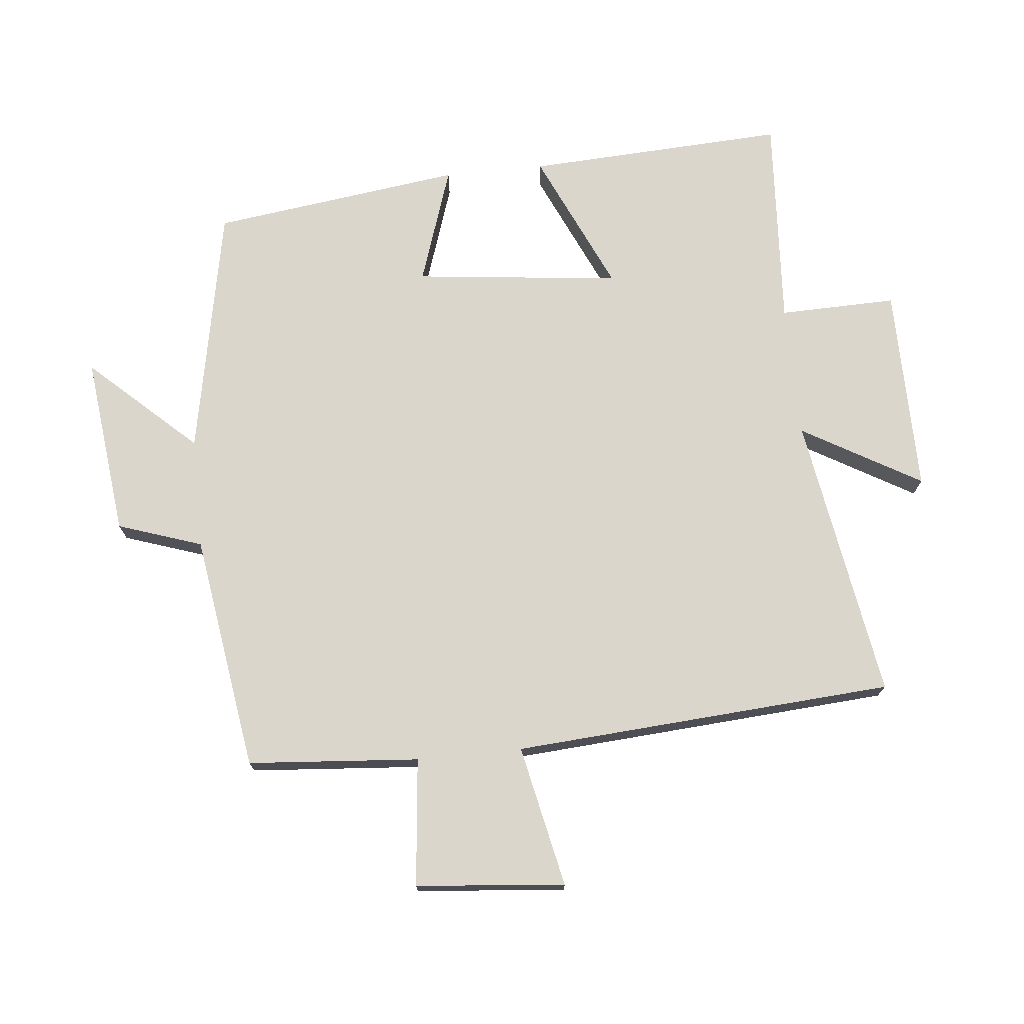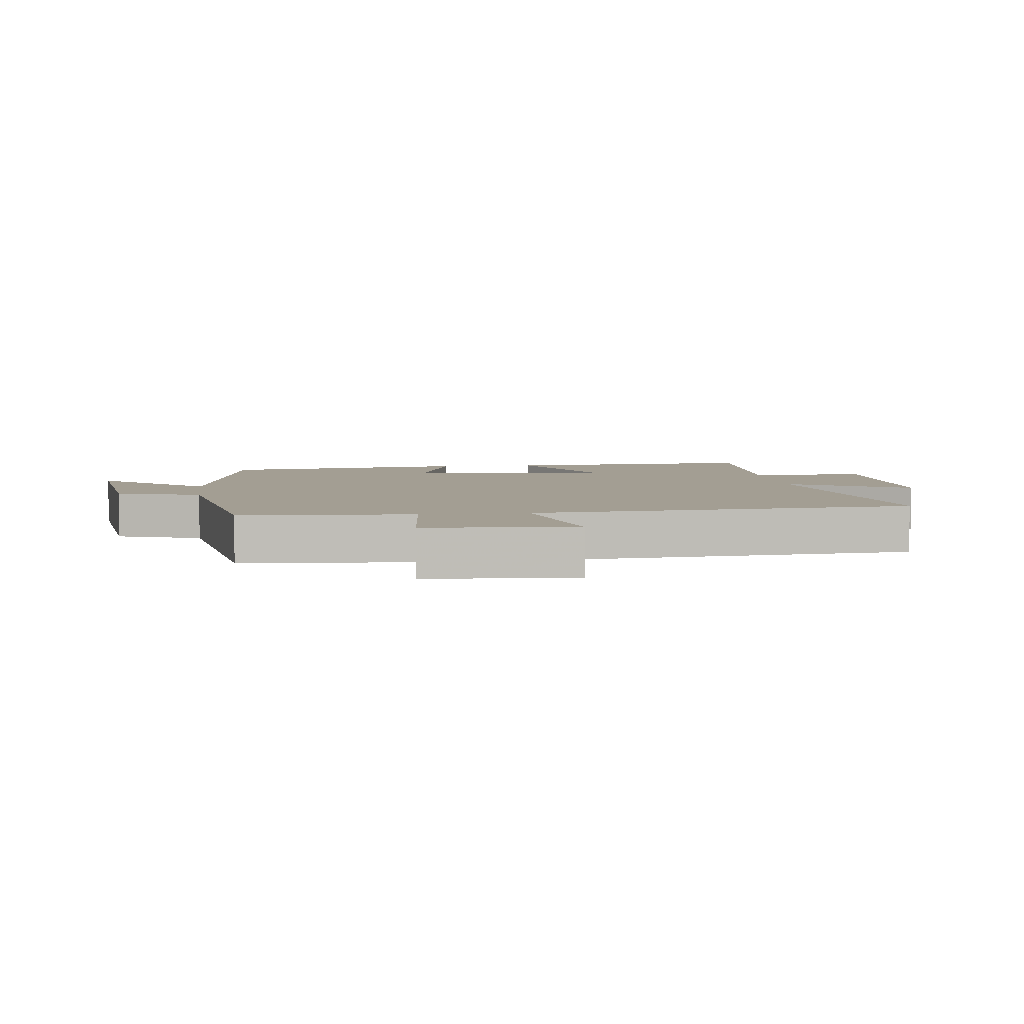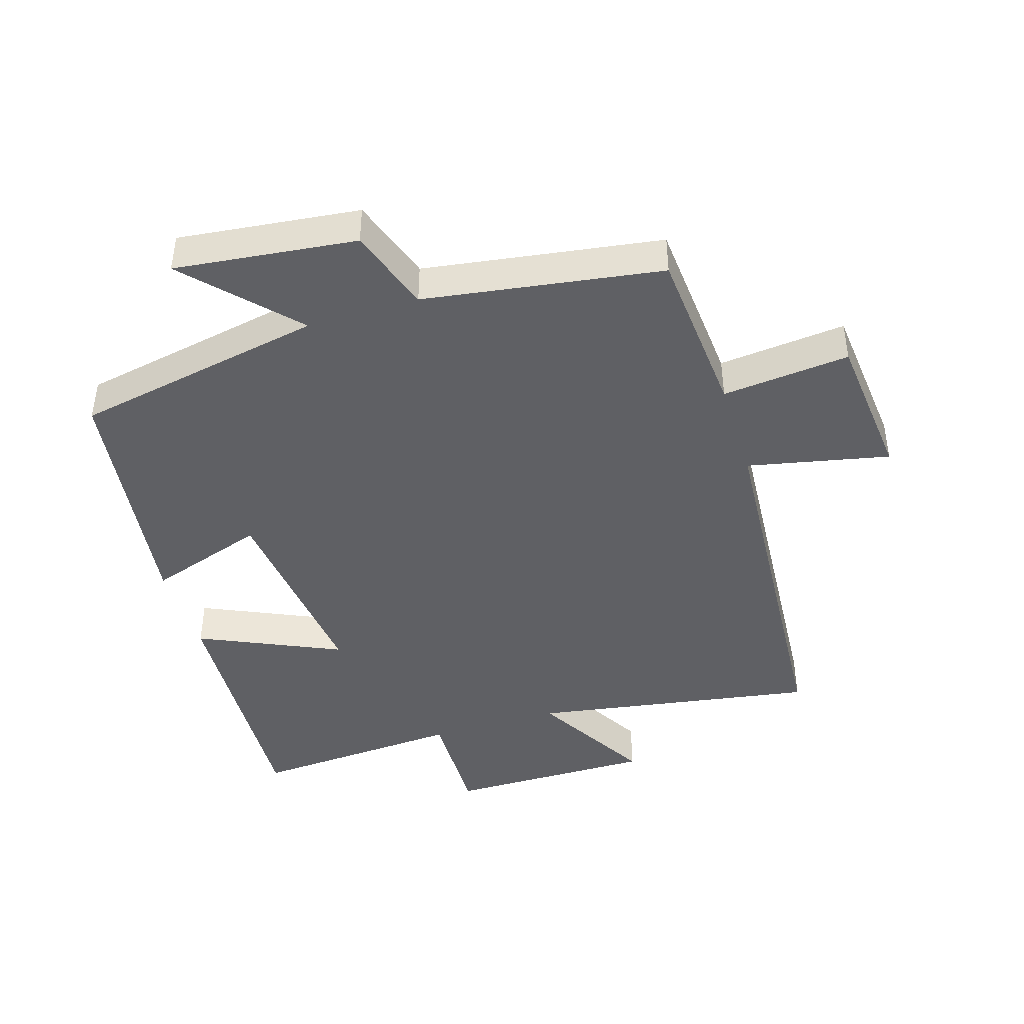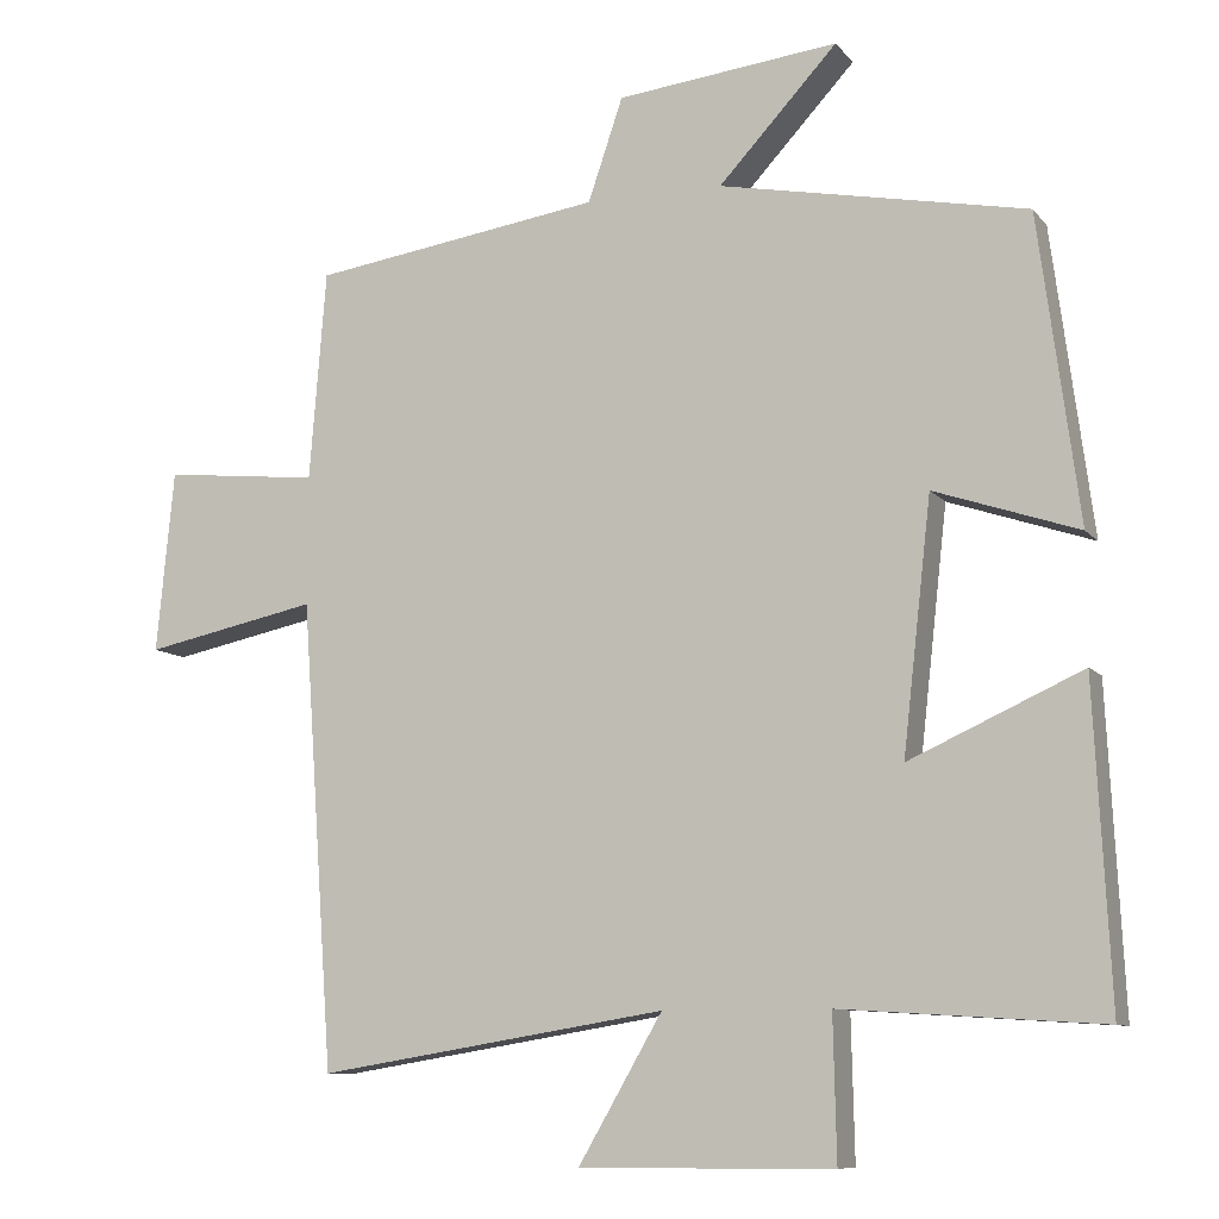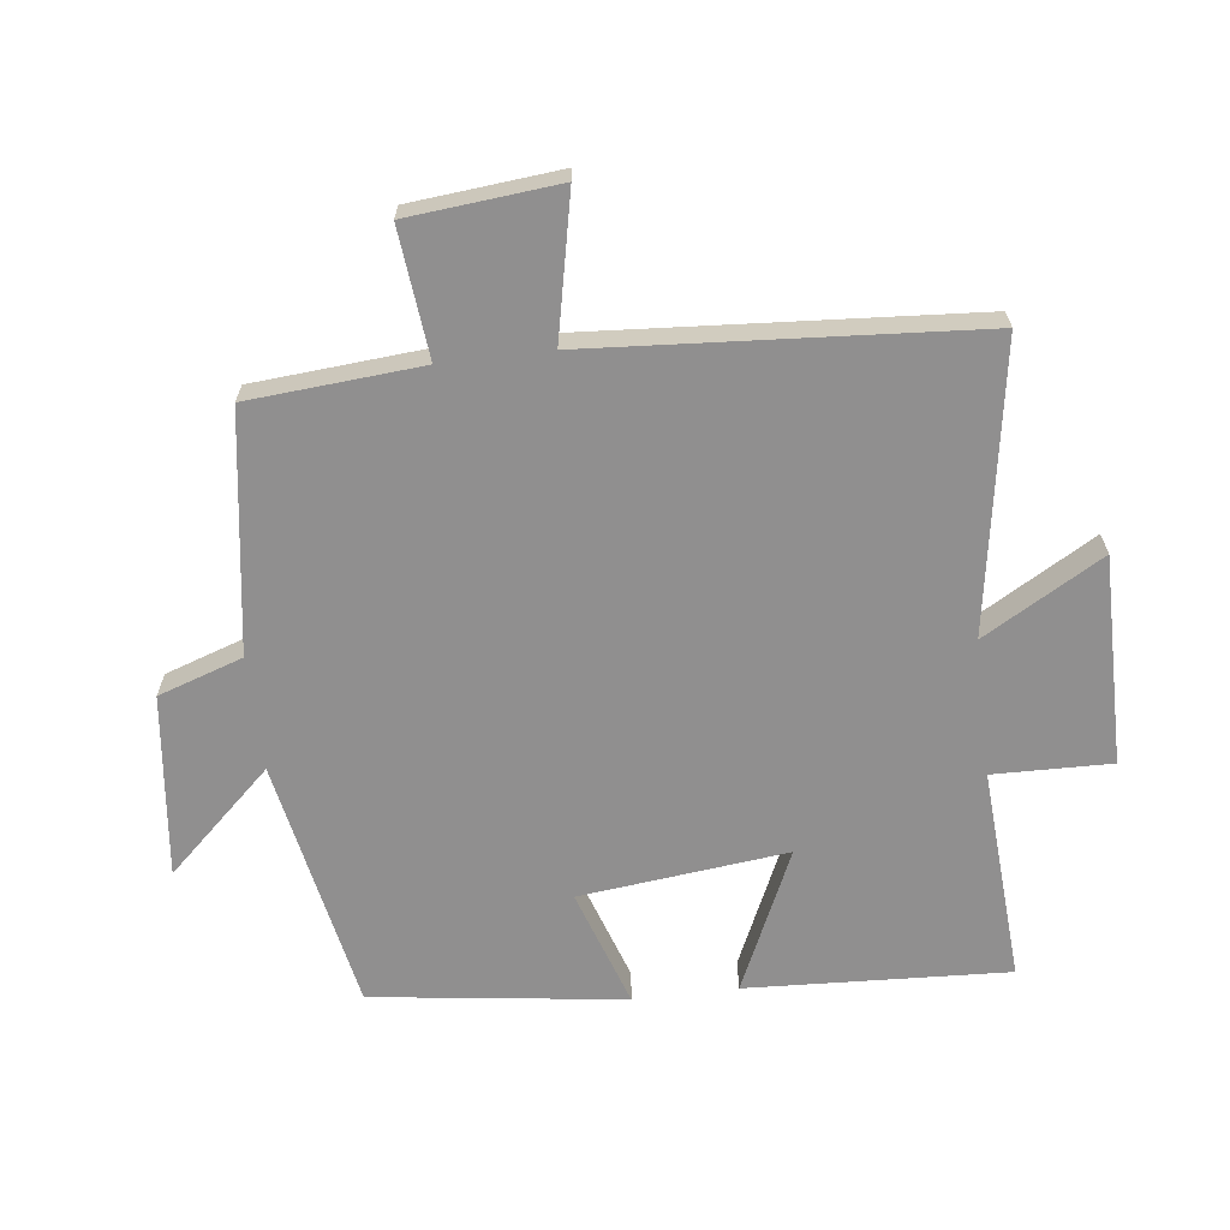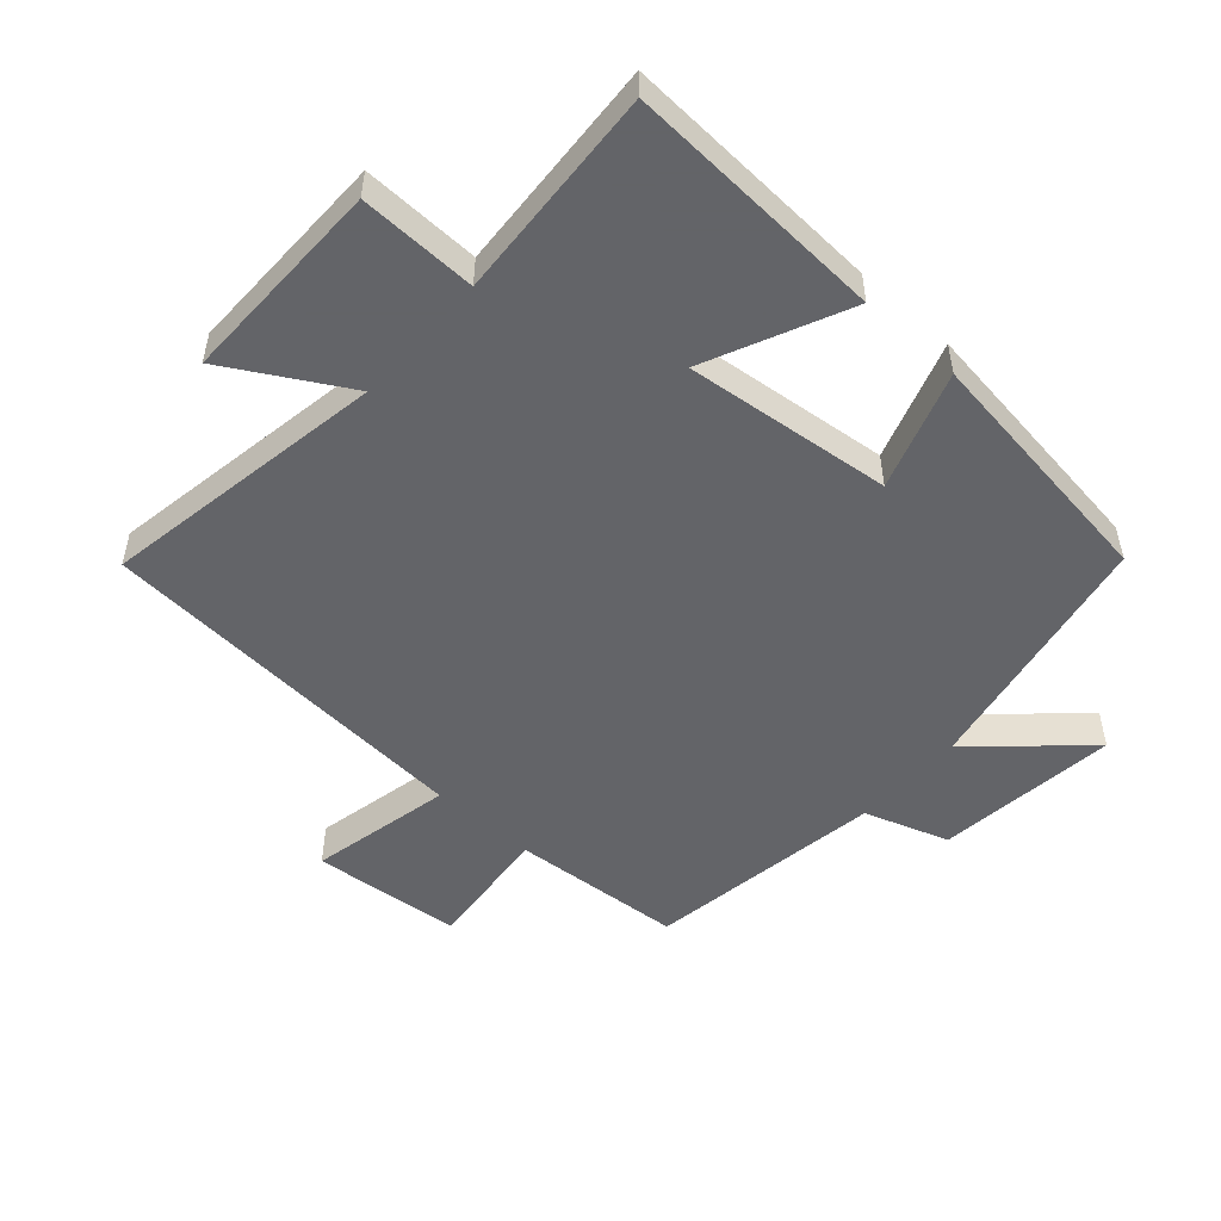
<metadata>
{"format":"obj","ext":"obj","renderer":"f3d","projection":"perspective","resolution":1024,"background":"white","views":[{"elev":73.6,"azim":84.2,"up":"+Y"},{"elev":5.2,"azim":82.5,"up":"+Y"},{"elev":-43.5,"azim":17.2,"up":"+Y"},{"elev":-9.5,"azim":-158.0,"up":"+Z"},{"elev":-65.4,"azim":96.9,"up":"+Y"},{"elev":-51.3,"azim":-131.9,"up":"+Y"}]}
</metadata>
<code>
v -0.449 0.07 0.425
v -0.061 0.07 0.5
v -0.211 0.07 0.662
v 0.069 0.07 0.63
v 0.113 0.07 0.5
v 0.479 0.07 0.445
v 0.5 0.07 0.18
v 0.697 0.07 0.2
v 0.719 0.07 -0.03
v 0.5 0.07 0.016
v 0.459 0.07 -0.572
v 0.019 0.07 -0.5
v 0.125 0.07 -0.683
v -0.195 0.07 -0.681
v -0.191 0.07 -0.5
v -0.52 0.07 -0.521
v -0.5 0.07 -0.12
v -0.282 0.07 -0.219
v -0.318 0.07 0.099
v -0.5 0.07 0.038
v -0.449 0 0.425
v -0.061 0 0.5
v -0.211 0 0.662
v 0.069 0 0.63
v 0.113 0 0.5
v 0.479 0 0.445
v 0.5 0 0.18
v 0.697 0 0.2
v 0.719 0 -0.03
v 0.5 0 0.016
v 0.459 0 -0.572
v 0.019 0 -0.5
v 0.125 0 -0.683
v -0.195 0 -0.681
v -0.191 0 -0.5
v -0.52 0 -0.521
v -0.5 0 -0.12
v -0.282 0 -0.219
v -0.318 0 0.099
v -0.5 0 0.038
f 19 20 1 2
f 18 19 2
f 15 16 17 18
f 15 18 2
f 12 13 14 15
f 12 15 2
f 10 11 12 2
f 7 8 9 10
f 7 10 2
f 6 7 2
f 5 6 2
f 2 3 4 5
f 22 21 40 39
f 22 39 38
f 38 37 36 35
f 22 38 35
f 35 34 33 32
f 22 35 32
f 22 32 31 30
f 30 29 28 27
f 22 30 27
f 22 27 26
f 22 26 25
f 25 24 23 22
f 1 21 22 2
f 2 22 23 3
f 3 23 24 4
f 4 24 25 5
f 5 25 26 6
f 6 26 27 7
f 7 27 28 8
f 8 28 29 9
f 9 29 30 10
f 10 30 31 11
f 11 31 32 12
f 12 32 33 13
f 13 33 34 14
f 14 34 35 15
f 15 35 36 16
f 16 36 37 17
f 17 37 38 18
f 18 38 39 19
f 19 39 40 20
f 20 40 21 1

</code>
